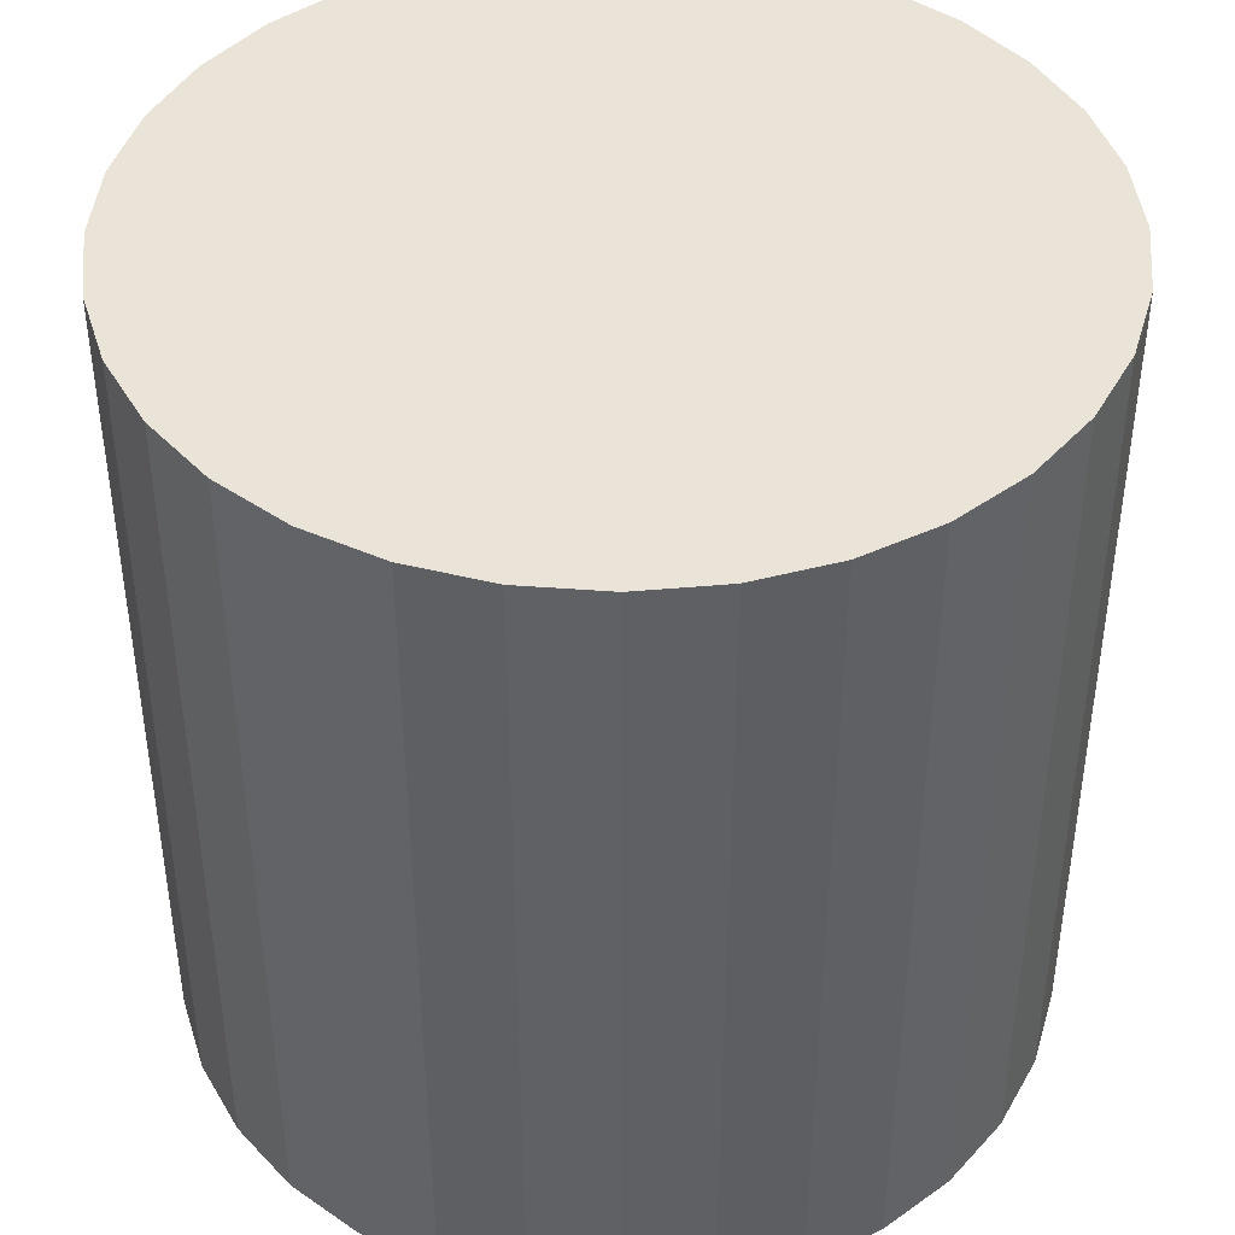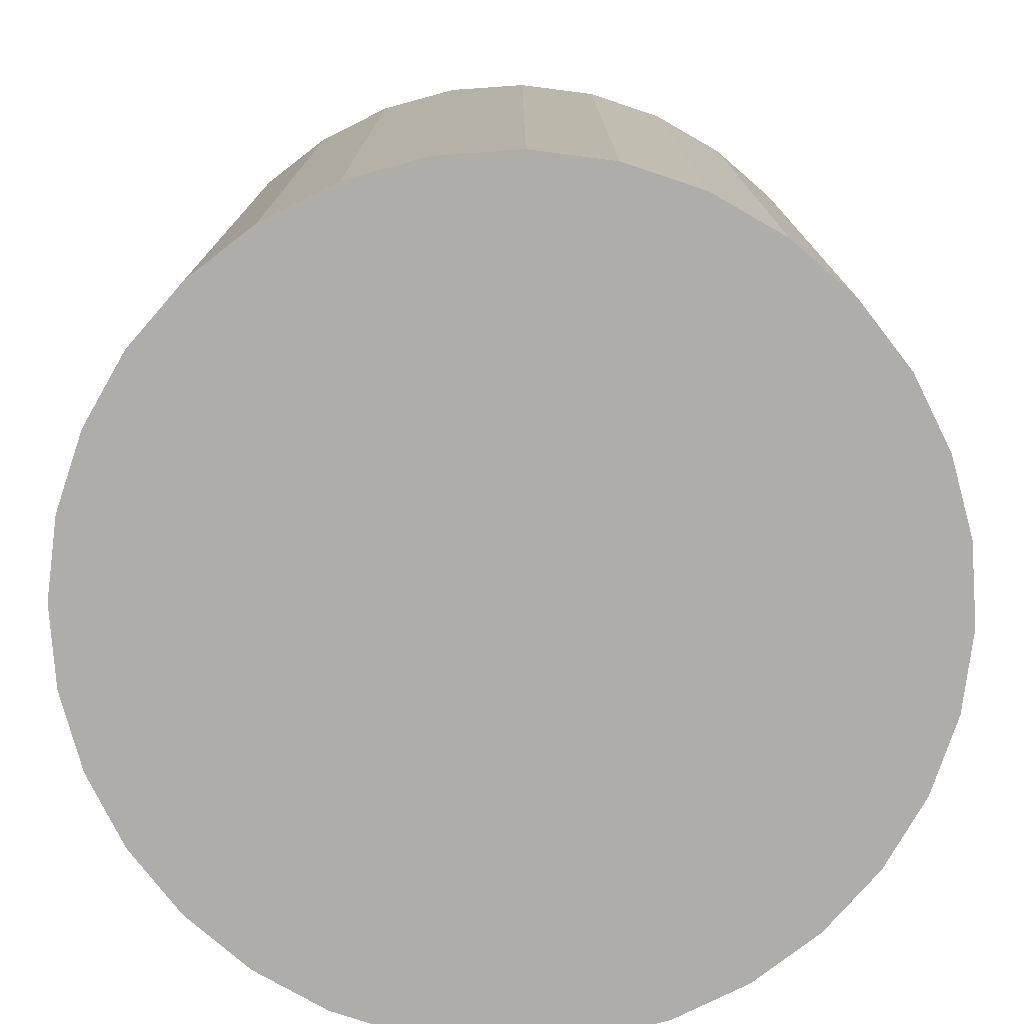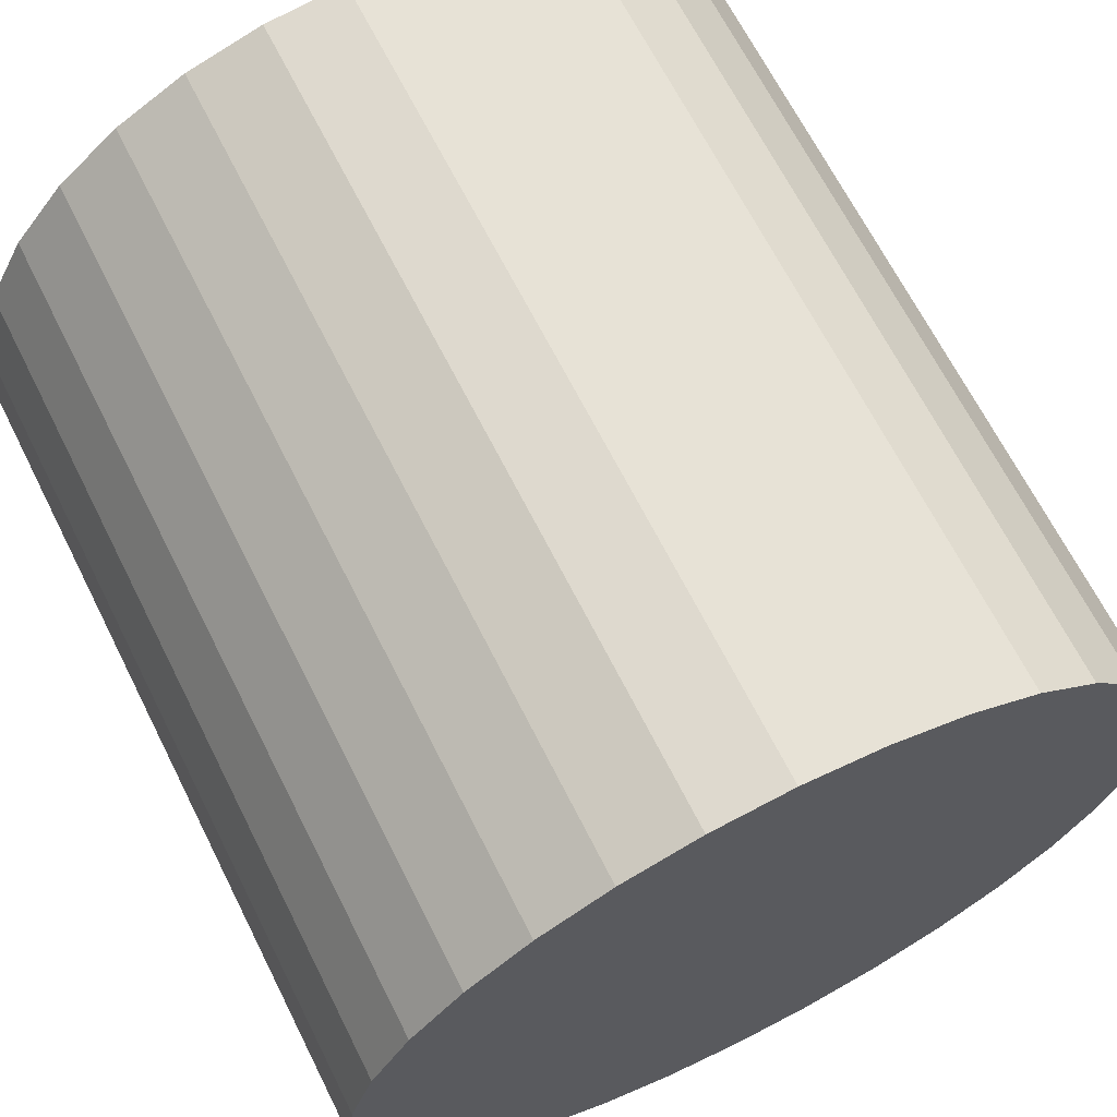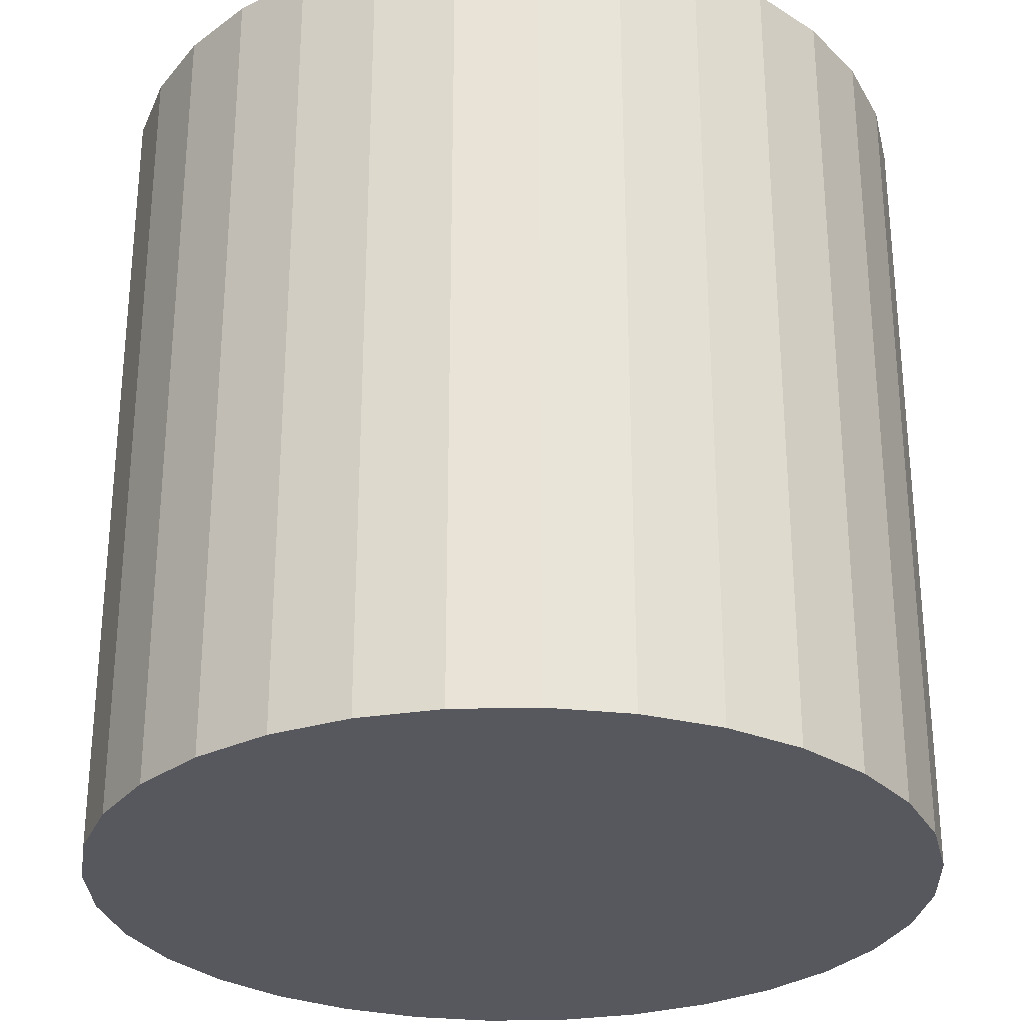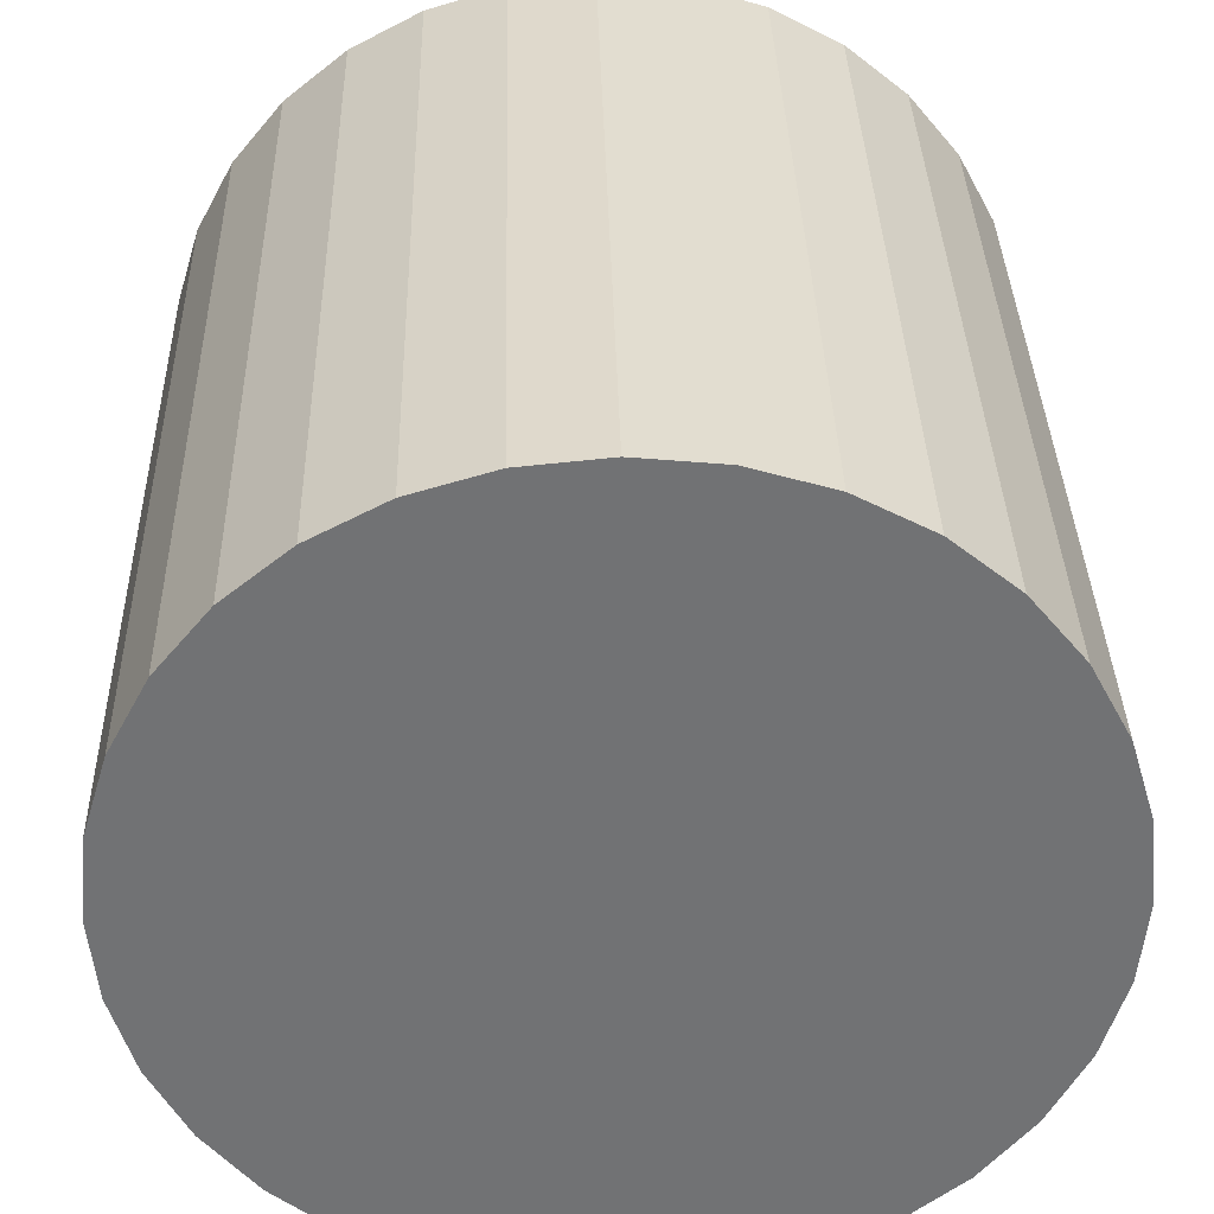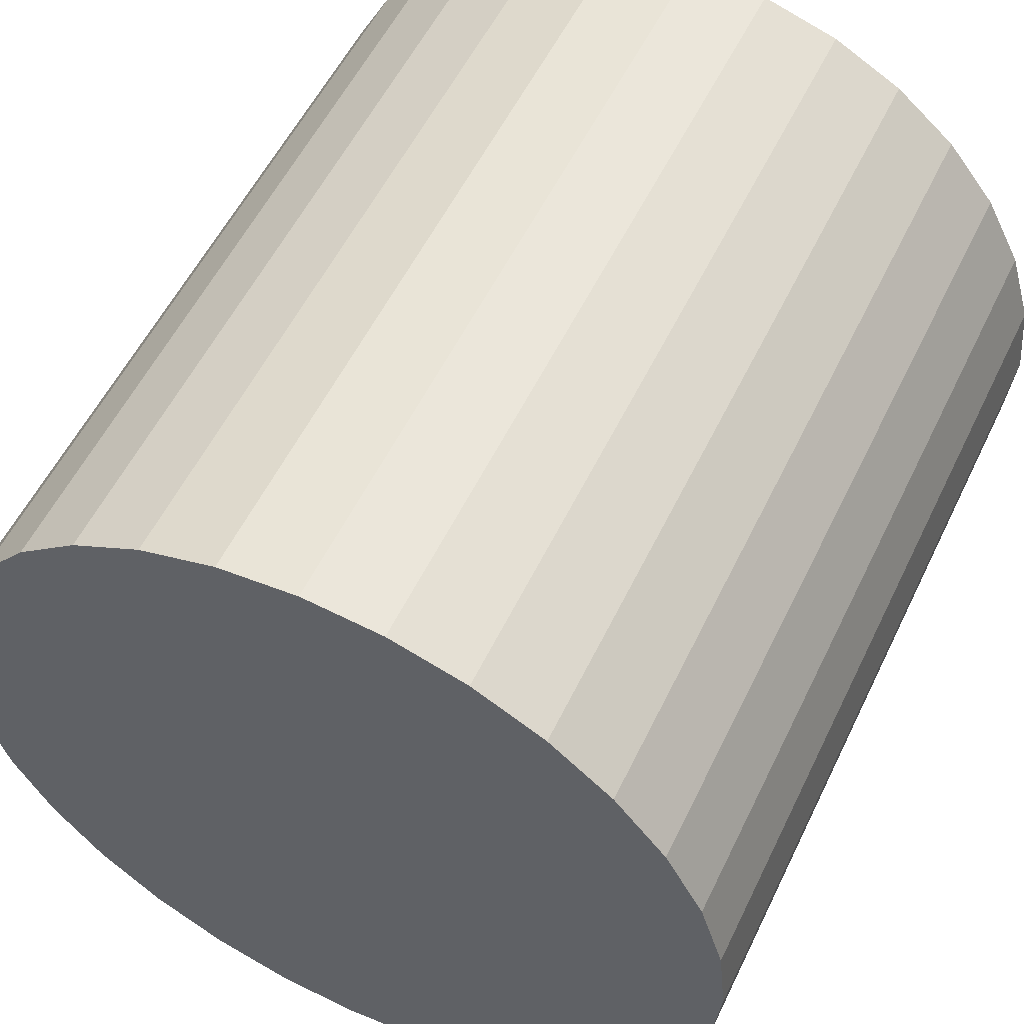
<metadata>
{"format":"obj","ext":"obj","renderer":"f3d","projection":"perspective","resolution":1024,"background":"white","views":[{"elev":43.3,"azim":-79.2,"up":"+Y"},{"elev":-77.1,"azim":-147.9,"up":"+Y"},{"elev":66.8,"azim":-26.7,"up":"+Z"},{"elev":-28.9,"azim":-48.5,"up":"+Y"},{"elev":34.7,"azim":-1.4,"up":"+Z"},{"elev":55.2,"azim":25.5,"up":"+Z"}]}
</metadata>
<code>
o Circle
v 0 -25 -24.5
v -4.78 -25 -24.03
v -9.376 -25 -22.64
v -13.61 -25 -20.37
v -17.32 -25 -17.32
v -20.37 -25 -13.61
v -22.64 -25 -9.376
v -24.03 -25 -4.78
v -24.5 -25 -2e-06
v -24.03 -25 4.78
v -22.64 -25 9.376
v -20.37 -25 13.61
v -17.32 -25 17.32
v -13.61 -25 20.37
v -9.376 -25 22.64
v -4.78 -25 24.03
v 8e-06 -25 24.5
v 4.78 -25 24.03
v 9.376 -25 22.64
v 13.61 -25 20.37
v 17.32 -25 17.32
v 20.37 -25 13.61
v 22.64 -25 9.376
v 24.03 -25 4.78
v 24.5 -25 -2.4e-05
v 24.03 -25 -4.78
v 22.64 -25 -9.376
v 20.37 -25 -13.61
v 17.32 -25 -17.32
v 13.61 -25 -20.37
v 9.376 -25 -22.64
v 4.78 -25 -24.03
v 0 24 -24.5
v -4.78 24 -24.03
v -9.376 24 -22.64
v -13.61 24 -20.37
v -17.32 24 -17.32
v -20.37 24 -13.61
v -22.64 24 -9.376
v -24.03 24 -4.78
v -24.5 24 -2e-06
v -24.03 24 4.78
v -22.64 24 9.376
v -20.37 24 13.61
v -17.32 24 17.32
v -13.61 24 20.37
v -9.376 24 22.64
v -4.78 24 24.03
v 8e-06 24 24.5
v 4.78 24 24.03
v 9.376 24 22.64
v 13.61 24 20.37
v 17.32 24 17.32
v 20.37 24 13.61
v 22.64 24 9.376
v 24.03 24 4.78
v 24.5 24 -2.4e-05
v 24.03 24 -4.78
v 22.64 24 -9.376
v 20.37 24 -13.61
v 17.32 24 -17.32
v 13.61 24 -20.37
v 9.376 24 -22.64
v 4.78 24 -24.03
f 2 1 32 31 30 29 28 27 26 25 24 23 22 21 20 19 18 17 16 15 14 13 12 11 10 9 8 7 6 5 4 3
f 34 35 36 37 38 39 40 41 42 43 44 45 46 47 48 49 50 51 52 53 54 55 56 57 58 59 60 61 62 63 64 33
f 17 18 50 49
f 4 5 37 36
f 31 32 64 63
f 18 19 51 50
f 5 6 38 37
f 32 1 33 64
f 19 20 52 51
f 6 7 39 38
f 20 21 53 52
f 7 8 40 39
f 21 22 54 53
f 8 9 41 40
f 22 23 55 54
f 9 10 42 41
f 23 24 56 55
f 10 11 43 42
f 24 25 57 56
f 11 12 44 43
f 25 26 58 57
f 12 13 45 44
f 26 27 59 58
f 13 14 46 45
f 27 28 60 59
f 14 15 47 46
f 1 2 34 33
f 28 29 61 60
f 15 16 48 47
f 2 3 35 34
f 29 30 62 61
f 16 17 49 48
f 3 4 36 35
f 30 31 63 62

</code>
